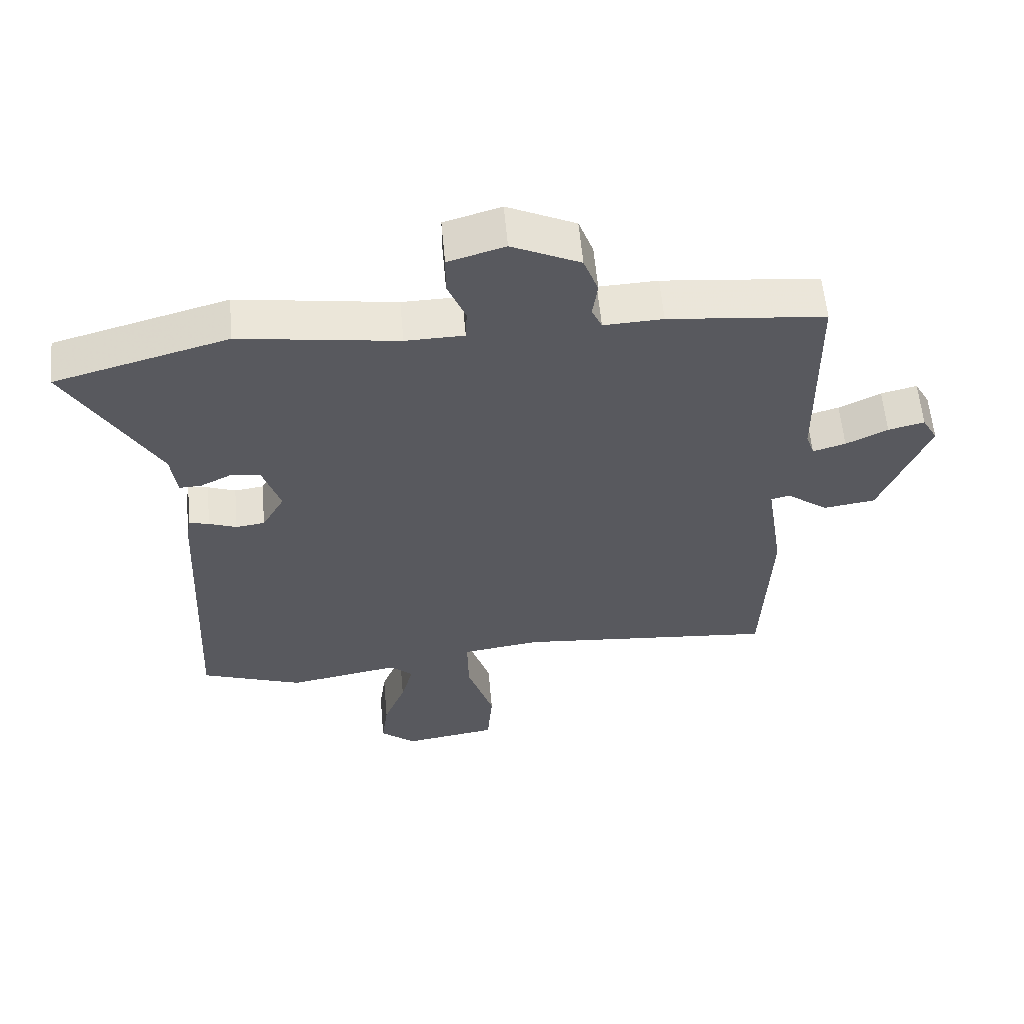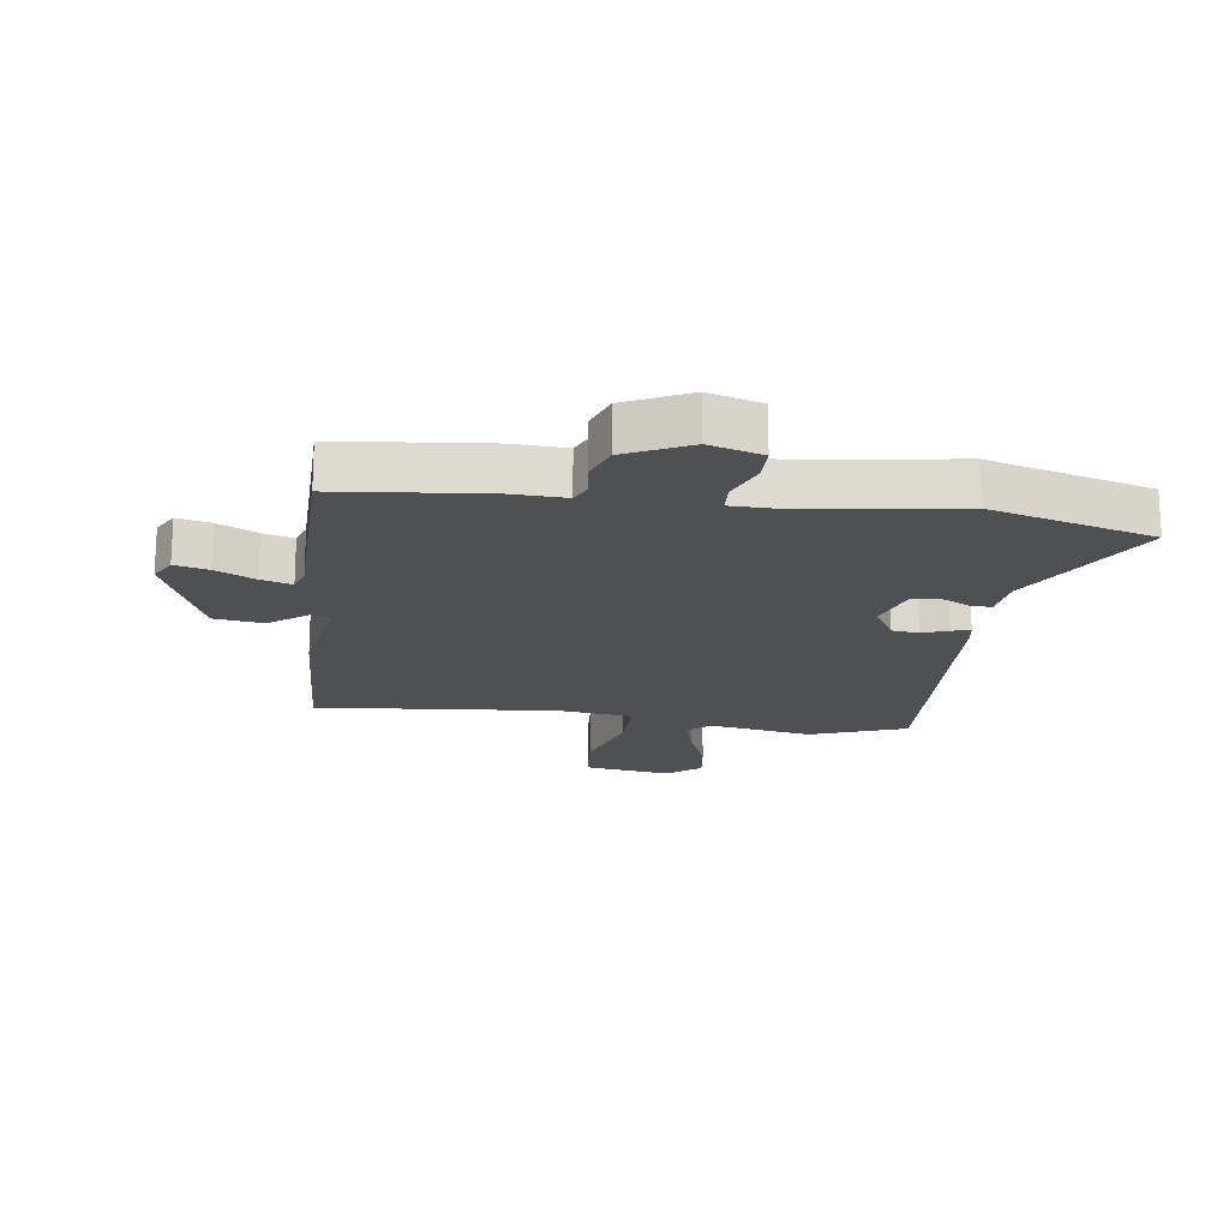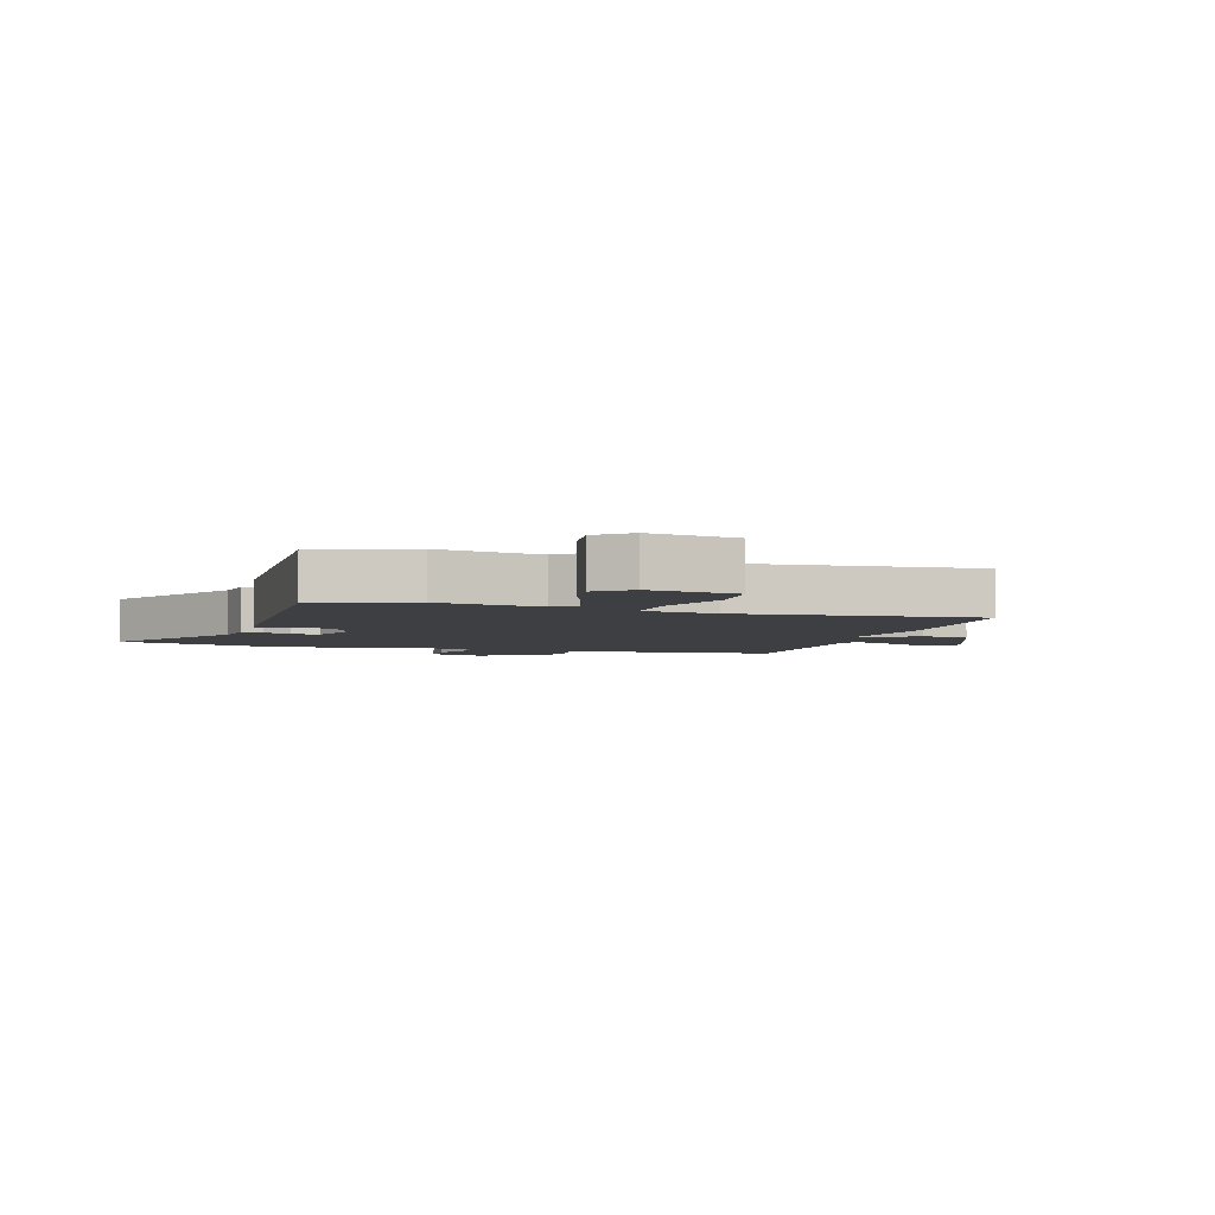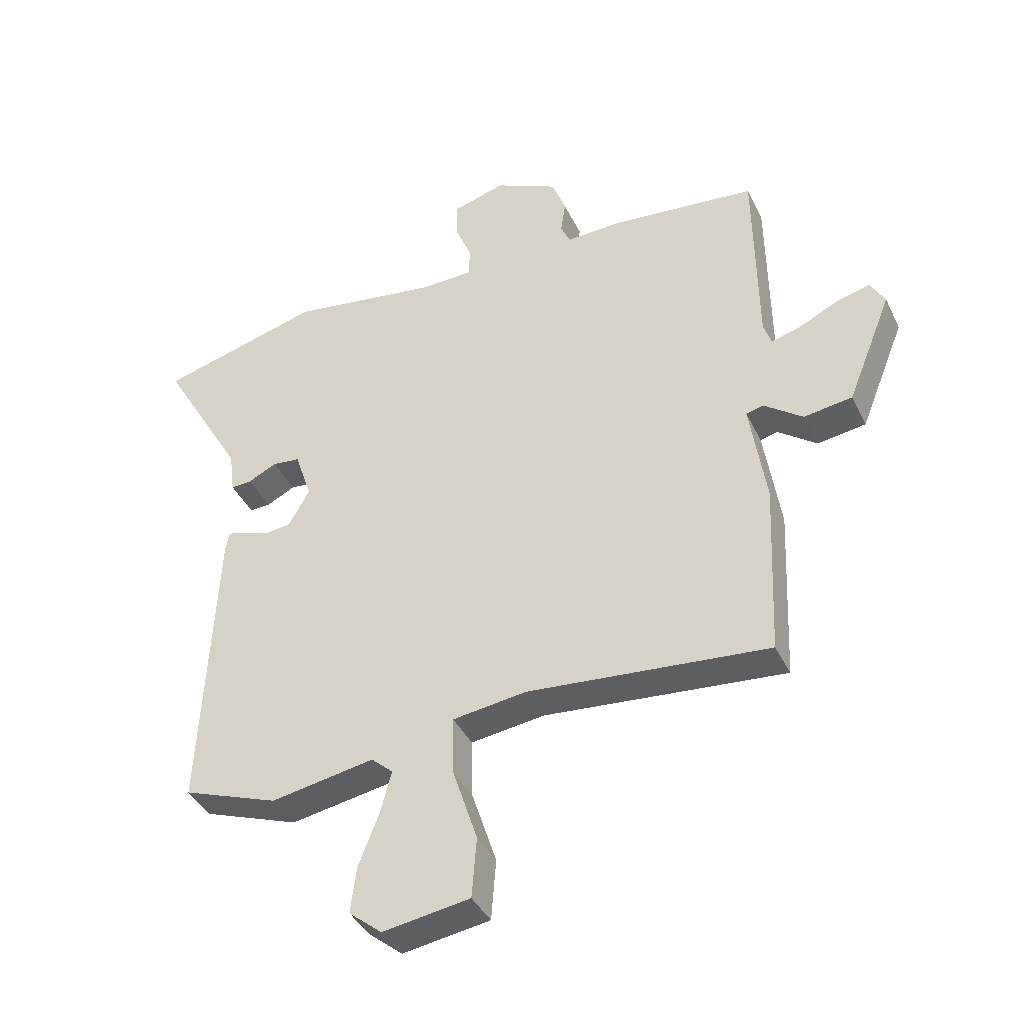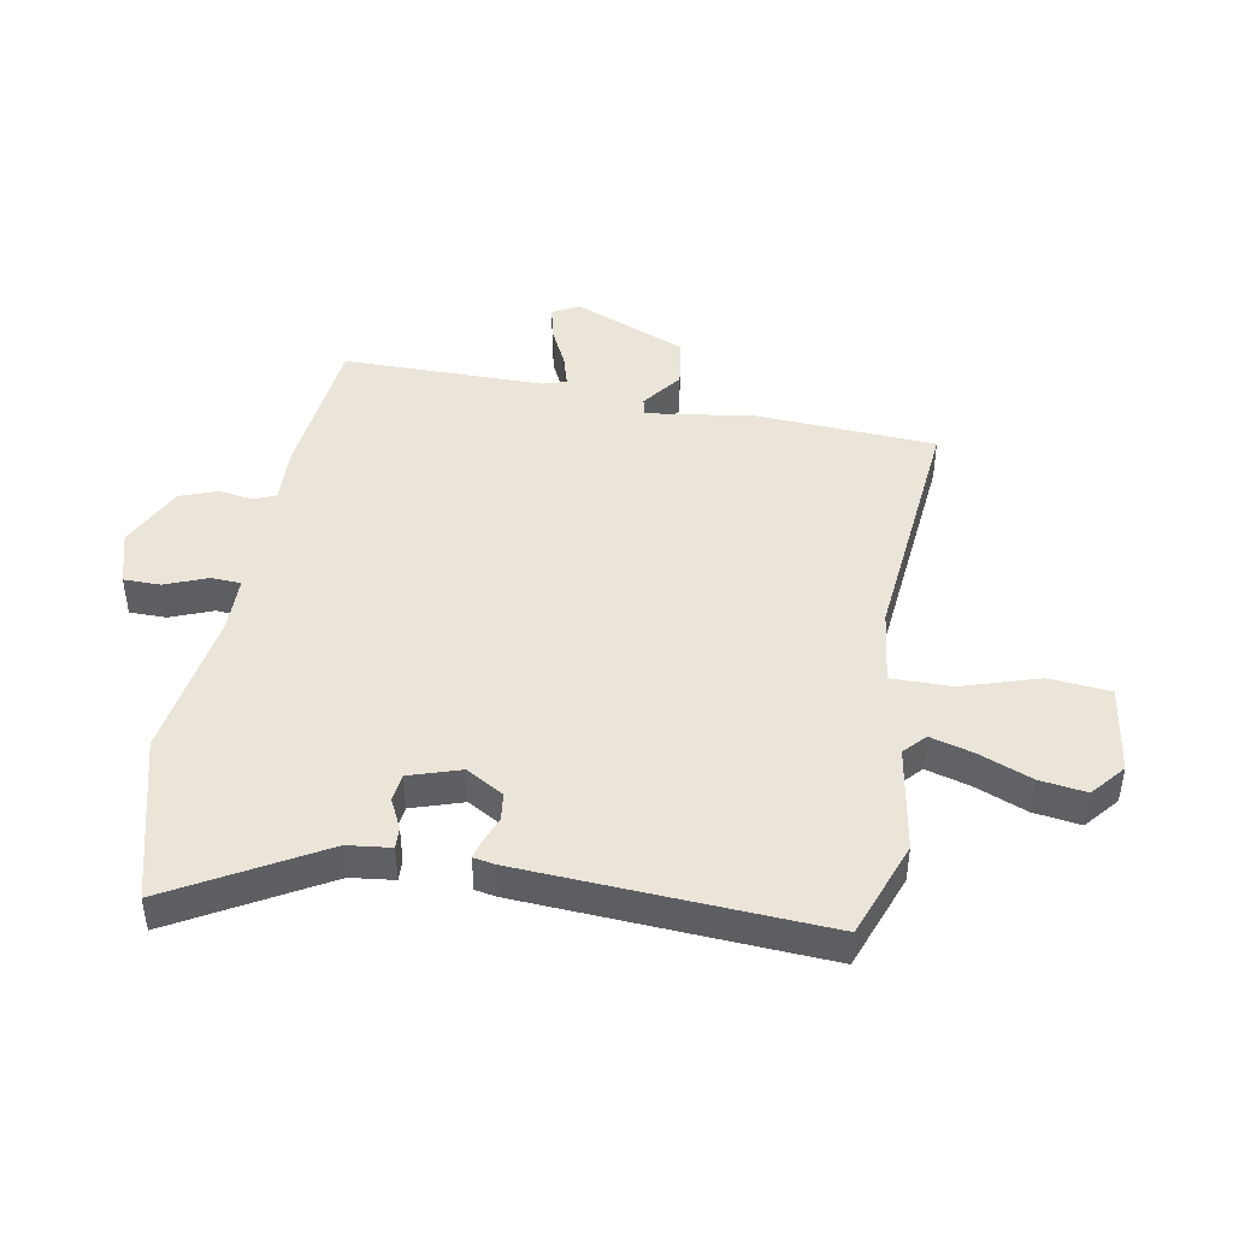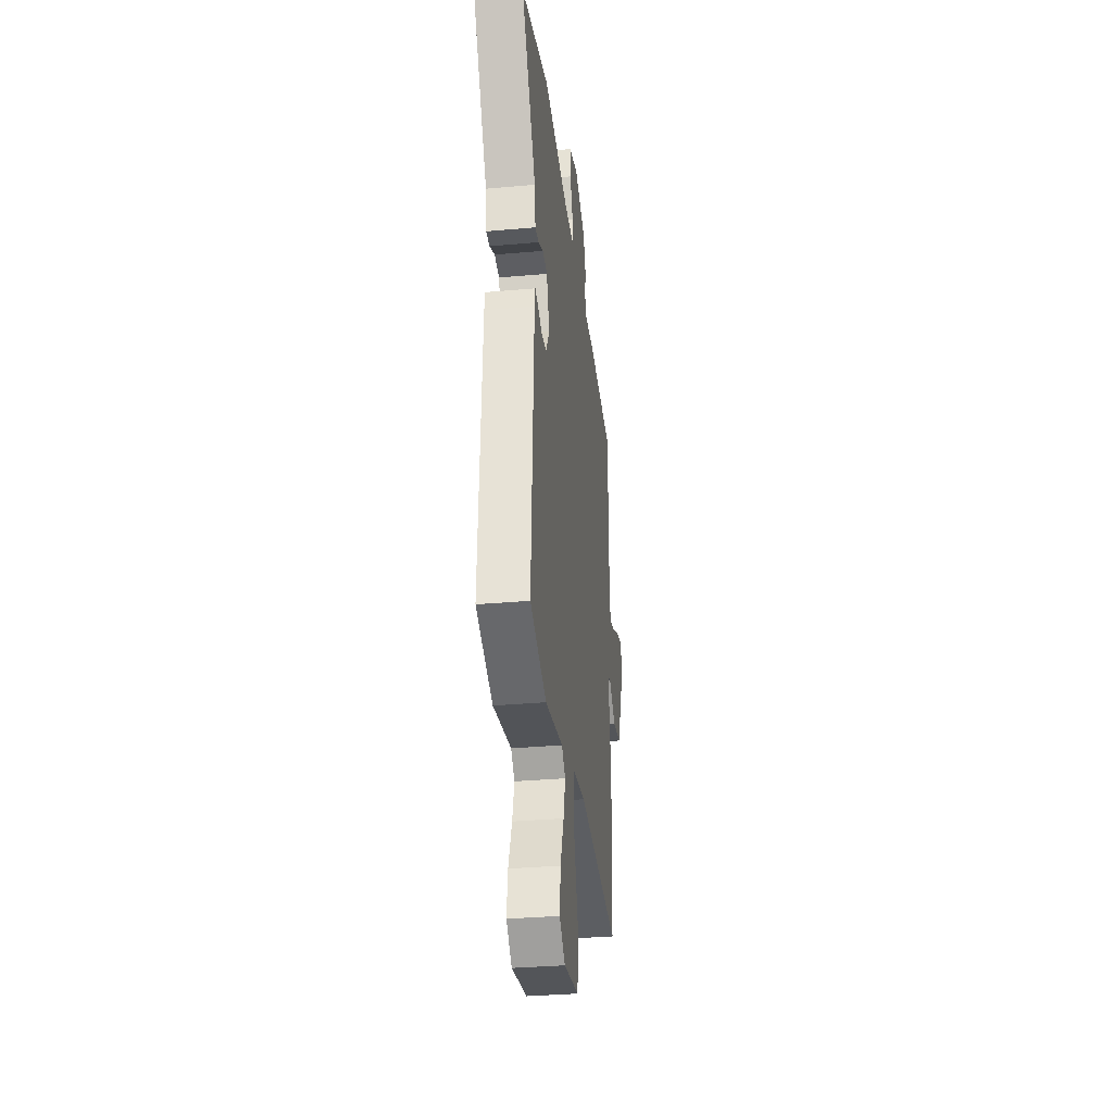
<metadata>
{"format":"obj","ext":"obj","renderer":"f3d","projection":"perspective","resolution":1024,"background":"white","views":[{"elev":58.7,"azim":174.9,"up":"+Z"},{"elev":-18.7,"azim":-7.5,"up":"+Y"},{"elev":-4.1,"azim":162.8,"up":"+Y"},{"elev":-39.6,"azim":-156.1,"up":"+Z"},{"elev":45.2,"azim":100.8,"up":"+Y"},{"elev":-33.0,"azim":97.0,"up":"+Z"}]}
</metadata>
<code>
v 0.528 0.07 -0.49
v 0.369 0.07 -0.547
v 0.196 0.07 -0.516
v 0.16 0.07 -0.548
v 0.179 0.07 -0.619
v 0.213 0.07 -0.706
v 0.223 0.07 -0.783
v 0.168 0.07 -0.828
v 0.022 0.07 -0.805
v 0.014 0.07 -0.704
v 0.055 0.07 -0.578
v 0.057 0.07 -0.479
v -0.067 0.07 -0.462
v -0.469 0.07 -0.497
v -0.482 0.07 -0.204
v -0.455 0.07 -0.027
v -0.484 0.07 -0.02
v -0.549 0.07 -0.068
v -0.63 0.07 -0.056
v -0.705 0.07 0.13
v -0.681 0.07 0.173
v -0.625 0.07 0.159
v -0.56 0.07 0.127
v -0.509 0.07 0.112
v -0.496 0.07 0.151
v -0.492 0.07 0.48
v -0.248 0.07 0.504
v -0.156 0.07 0.5
v -0.14 0.07 0.535
v -0.148 0.07 0.591
v -0.125 0.07 0.653
v -0.019 0.07 0.703
v 0.069 0.07 0.677
v 0.069 0.07 0.617
v 0.041 0.07 0.548
v 0.043 0.07 0.499
v 0.134 0.07 0.497
v 0.38 0.07 0.533
v 0.65 0.07 0.458
v 0.51 0.07 0.216
v 0.501 0.07 0.145
v 0.466 0.07 0.147
v 0.418 0.07 0.171
v 0.372 0.07 0.166
v 0.344 0.07 0.082
v 0.379 0.07 0.02
v 0.424 0.07 0.014
v 0.467 0.07 0.03
v 0.498 0.07 0.038
v 0.504 0.07 0.002
v 0.528 0 -0.49
v 0.369 0 -0.547
v 0.196 0 -0.516
v 0.16 0 -0.548
v 0.179 0 -0.619
v 0.213 0 -0.706
v 0.223 0 -0.783
v 0.168 0 -0.828
v 0.022 0 -0.805
v 0.014 0 -0.704
v 0.055 0 -0.578
v 0.057 0 -0.479
v -0.067 0 -0.462
v -0.469 0 -0.497
v -0.482 0 -0.204
v -0.455 0 -0.027
v -0.484 0 -0.02
v -0.549 0 -0.068
v -0.63 0 -0.056
v -0.705 0 0.13
v -0.681 0 0.173
v -0.625 0 0.159
v -0.56 0 0.127
v -0.509 0 0.112
v -0.496 0 0.151
v -0.492 0 0.48
v -0.248 0 0.504
v -0.156 0 0.5
v -0.14 0 0.535
v -0.148 0 0.591
v -0.125 0 0.653
v -0.019 0 0.703
v 0.069 0 0.677
v 0.069 0 0.617
v 0.041 0 0.548
v 0.043 0 0.499
v 0.134 0 0.497
v 0.38 0 0.533
v 0.65 0 0.458
v 0.51 0 0.216
v 0.501 0 0.145
v 0.466 0 0.147
v 0.418 0 0.171
v 0.372 0 0.166
v 0.344 0 0.082
v 0.379 0 0.02
v 0.424 0 0.014
v 0.467 0 0.03
v 0.498 0 0.038
v 0.504 0 0.002
f 47 48 49 50
f 46 47 50 1
f 45 46 1 2
f 40 41 42 43
f 40 43 44
f 37 38 39 40
f 36 37 40 44
f 32 33 34 35
f 32 35 36
f 29 30 31 32
f 28 29 32 36
f 25 26 27 28
f 24 25 28 36
f 20 21 22 23
f 20 23 24
f 17 18 19 20
f 16 17 20 24
f 13 14 15 16
f 12 13 16 24
f 8 9 10 11
f 8 11 12
f 5 6 7 8
f 4 5 8 12
f 3 4 12 24
f 45 2 3 24
f 24 36 44 45
f 100 99 98 97
f 51 100 97 96
f 52 51 96 95
f 93 92 91 90
f 94 93 90
f 90 89 88 87
f 94 90 87 86
f 85 84 83 82
f 86 85 82
f 82 81 80 79
f 86 82 79 78
f 78 77 76 75
f 86 78 75 74
f 73 72 71 70
f 74 73 70
f 70 69 68 67
f 74 70 67 66
f 66 65 64 63
f 74 66 63 62
f 61 60 59 58
f 62 61 58
f 58 57 56 55
f 62 58 55 54
f 74 62 54 53
f 74 53 52 95
f 95 94 86 74
f 1 51 52 2
f 2 52 53 3
f 3 53 54 4
f 4 54 55 5
f 5 55 56 6
f 6 56 57 7
f 7 57 58 8
f 8 58 59 9
f 9 59 60 10
f 10 60 61 11
f 11 61 62 12
f 12 62 63 13
f 13 63 64 14
f 14 64 65 15
f 15 65 66 16
f 16 66 67 17
f 17 67 68 18
f 18 68 69 19
f 19 69 70 20
f 20 70 71 21
f 21 71 72 22
f 22 72 73 23
f 23 73 74 24
f 24 74 75 25
f 25 75 76 26
f 26 76 77 27
f 27 77 78 28
f 28 78 79 29
f 29 79 80 30
f 30 80 81 31
f 31 81 82 32
f 32 82 83 33
f 33 83 84 34
f 34 84 85 35
f 35 85 86 36
f 36 86 87 37
f 37 87 88 38
f 38 88 89 39
f 39 89 90 40
f 40 90 91 41
f 41 91 92 42
f 42 92 93 43
f 43 93 94 44
f 44 94 95 45
f 45 95 96 46
f 46 96 97 47
f 47 97 98 48
f 48 98 99 49
f 49 99 100 50
f 50 100 51 1

</code>
